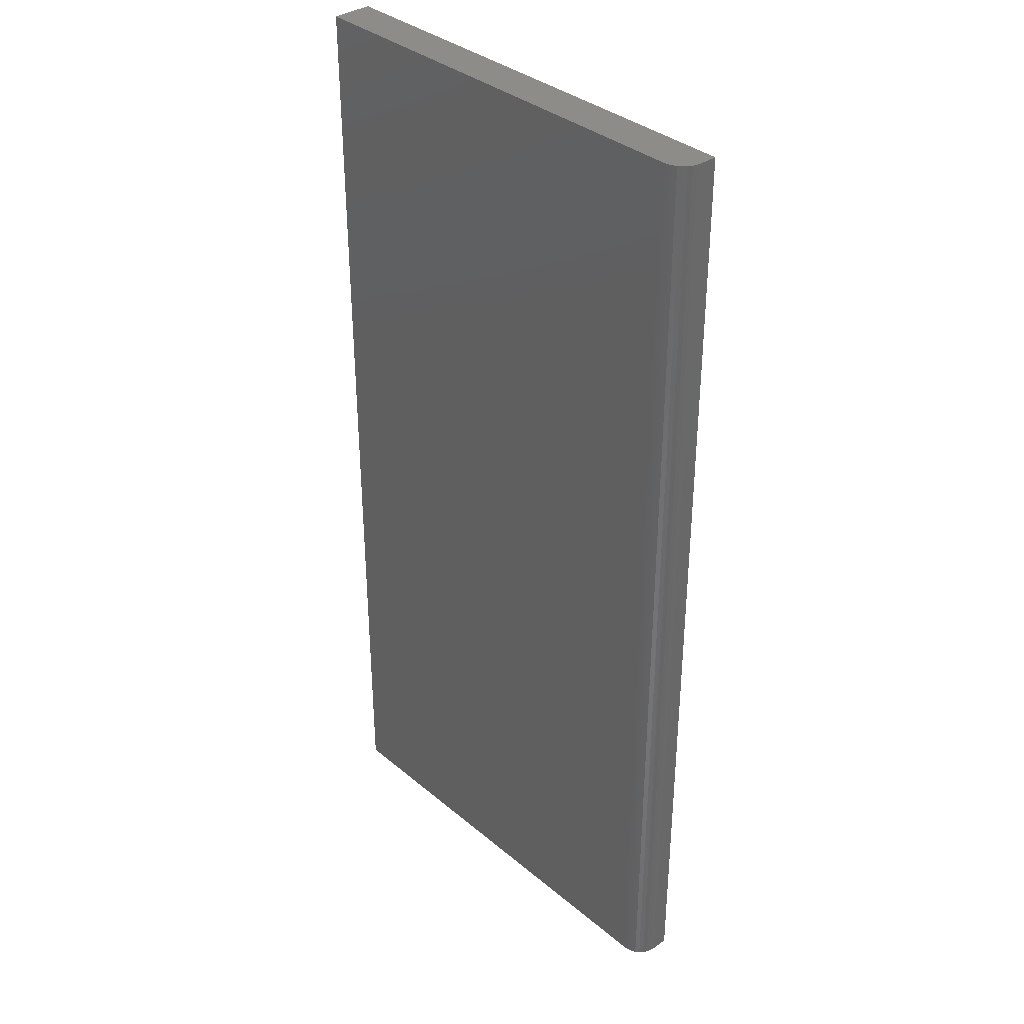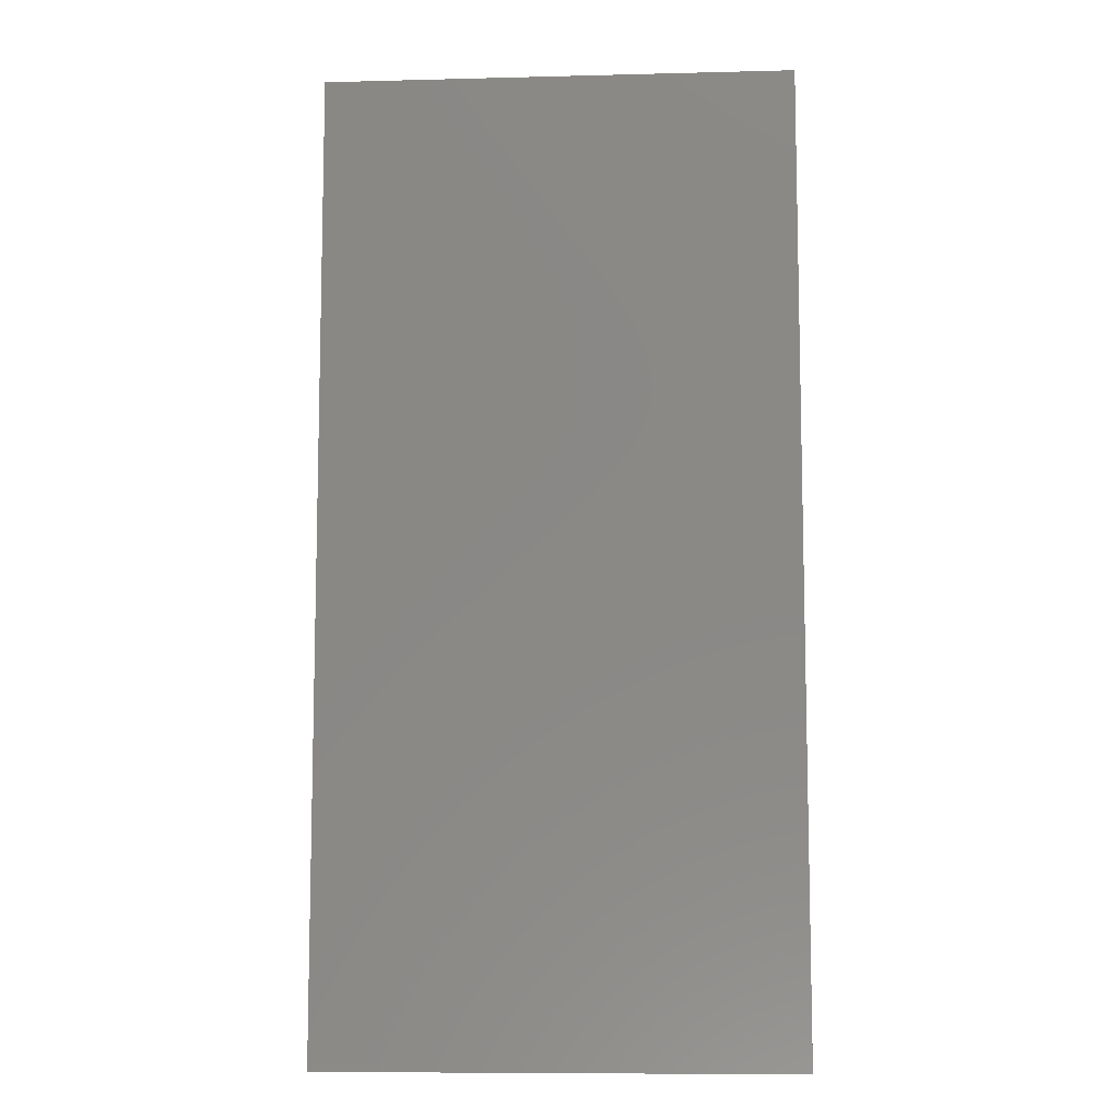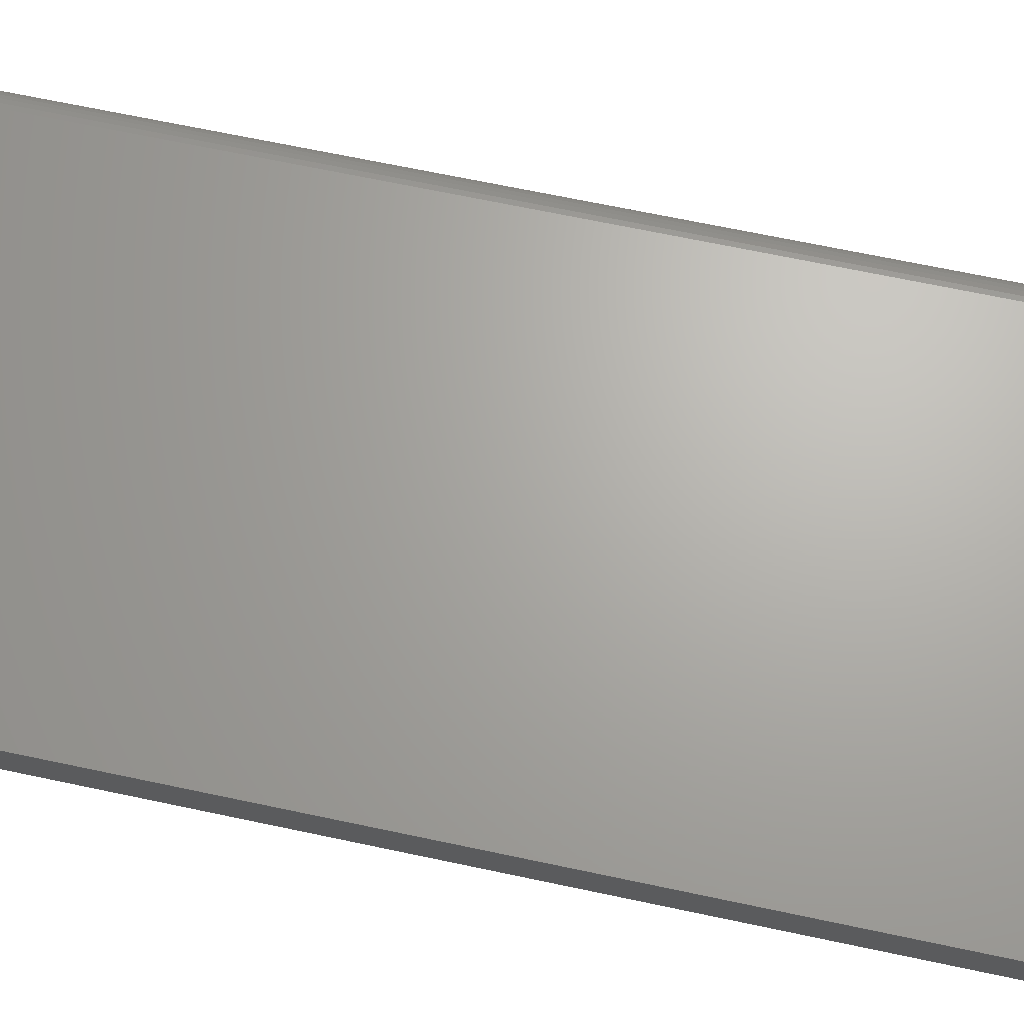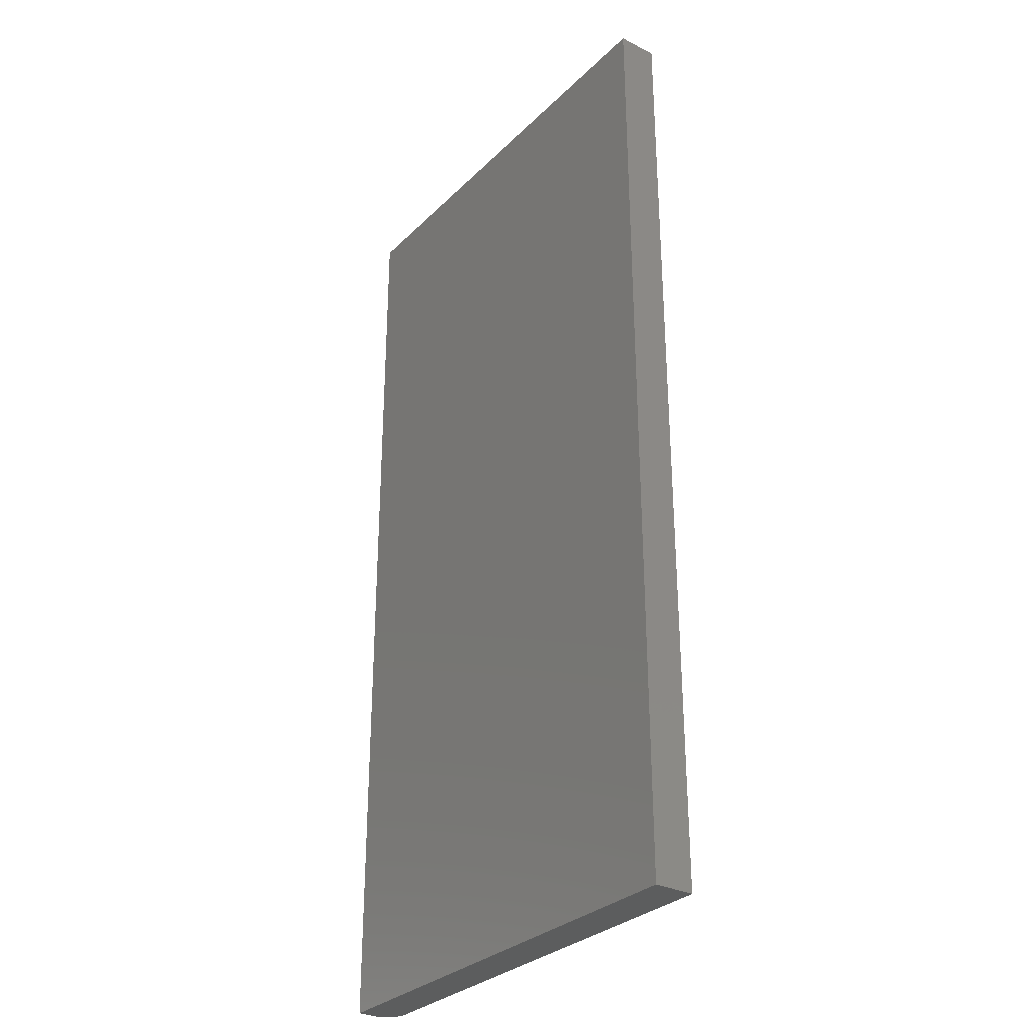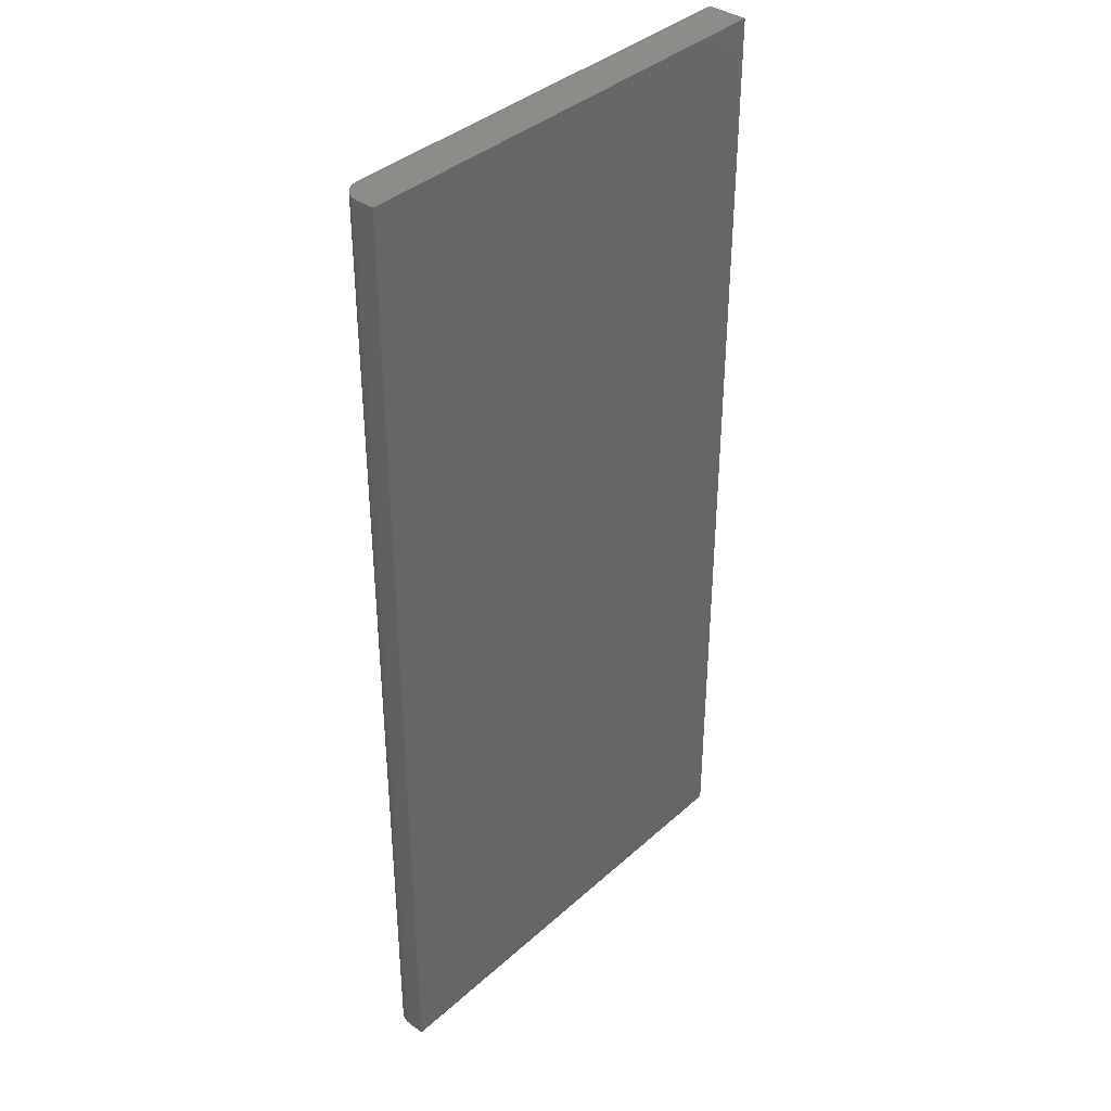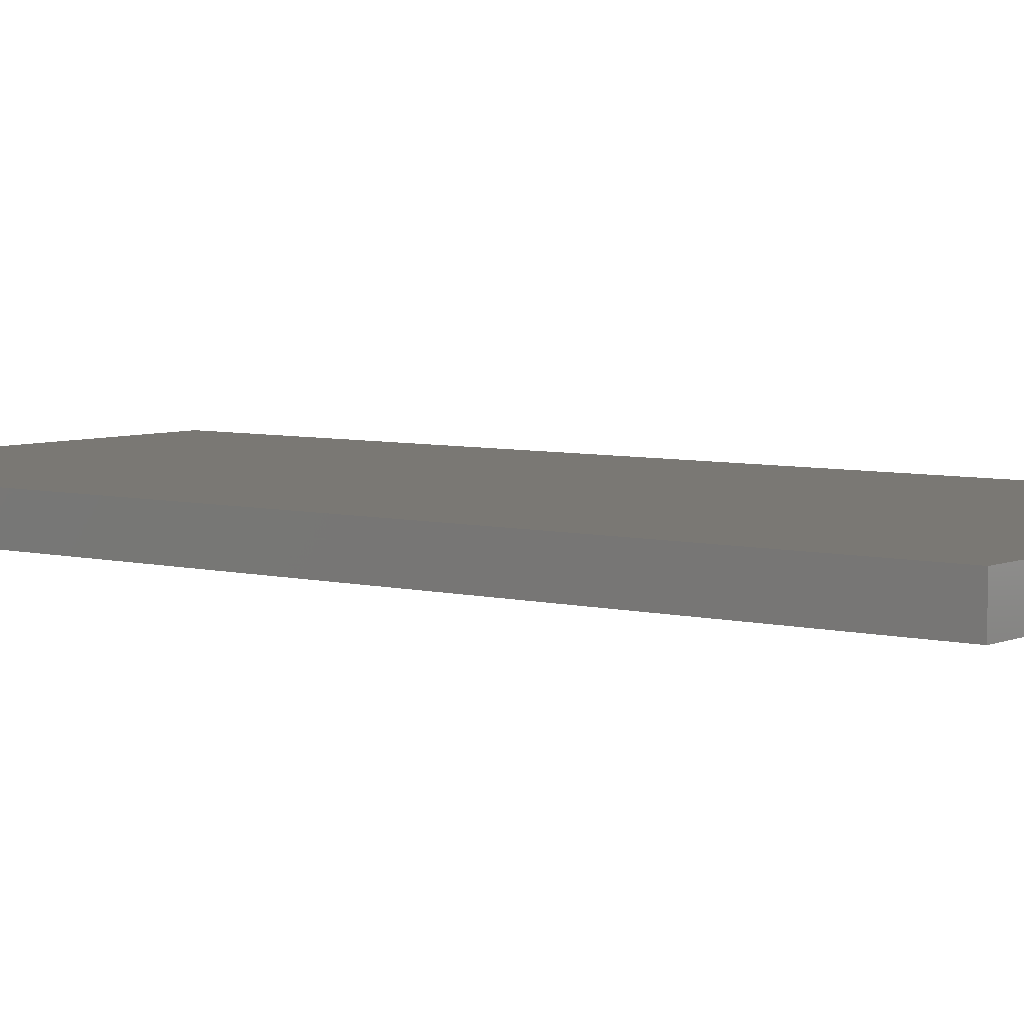
<metadata>
{"format":"stl","ext":"stl","renderer":"f3d","projection":"perspective","resolution":1024,"background":"white","views":[{"elev":35.5,"azim":47.6,"up":"+Y"},{"elev":-9.1,"azim":-176.1,"up":"+Y"},{"elev":66.8,"azim":-77.9,"up":"+Z"},{"elev":-30.5,"azim":-126.1,"up":"+Y"},{"elev":37.8,"azim":131.4,"up":"+Y"},{"elev":5.6,"azim":-52.2,"up":"+Z"}]}
</metadata>
<code>
# stl→obj: 24 verts, 44 faces
v -0.2344 -0.75 0.05469
v 0.3737 -0.75 0.05469
v -0.2344 0.5703 0.05469
v 0.3737 0.5703 0.05469
v 0.3997 0.5703 0.0408
v 0.3856 0.5703 0.05231
v 0.391 0.5703 0.04942
v 0.3958 0.5703 0.04553
v 0.3798 0.5703 0.05409
v 0.4026 0.5703 0.0354
v 0.4043 0.5703 0.02953
v 0.4049 0.5703 0.02344
v 0.4049 0.5703 0
v -0.2344 0.5703 0
v 0.4049 -0.75 0.02344
v 0.4049 -0.75 0
v 0.4043 -0.75 0.02953
v 0.4026 -0.75 0.0354
v 0.3997 -0.75 0.0408
v 0.3958 -0.75 0.04553
v 0.391 -0.75 0.04942
v 0.3856 -0.75 0.05231
v 0.3798 -0.75 0.05409
v -0.2344 -0.75 0
f 1 2 3
f 3 2 4
f 5 6 7
f 5 7 8
f 9 6 5
f 9 5 10
f 9 10 11
f 9 11 12
f 9 12 13
f 9 13 4
f 4 13 3
f 3 13 14
f 15 16 12
f 12 16 13
f 15 17 18
f 16 15 18
f 16 18 19
f 16 19 20
f 16 20 21
f 16 21 22
f 16 22 23
f 16 23 2
f 16 2 1
f 16 1 24
f 15 12 17
f 17 12 11
f 17 11 18
f 18 11 10
f 18 10 19
f 19 10 5
f 19 5 20
f 20 5 8
f 20 8 21
f 21 8 7
f 21 7 22
f 22 7 6
f 22 6 23
f 23 6 9
f 23 9 2
f 2 9 4
f 24 14 16
f 16 14 13
f 3 14 1
f 1 14 24

</code>
